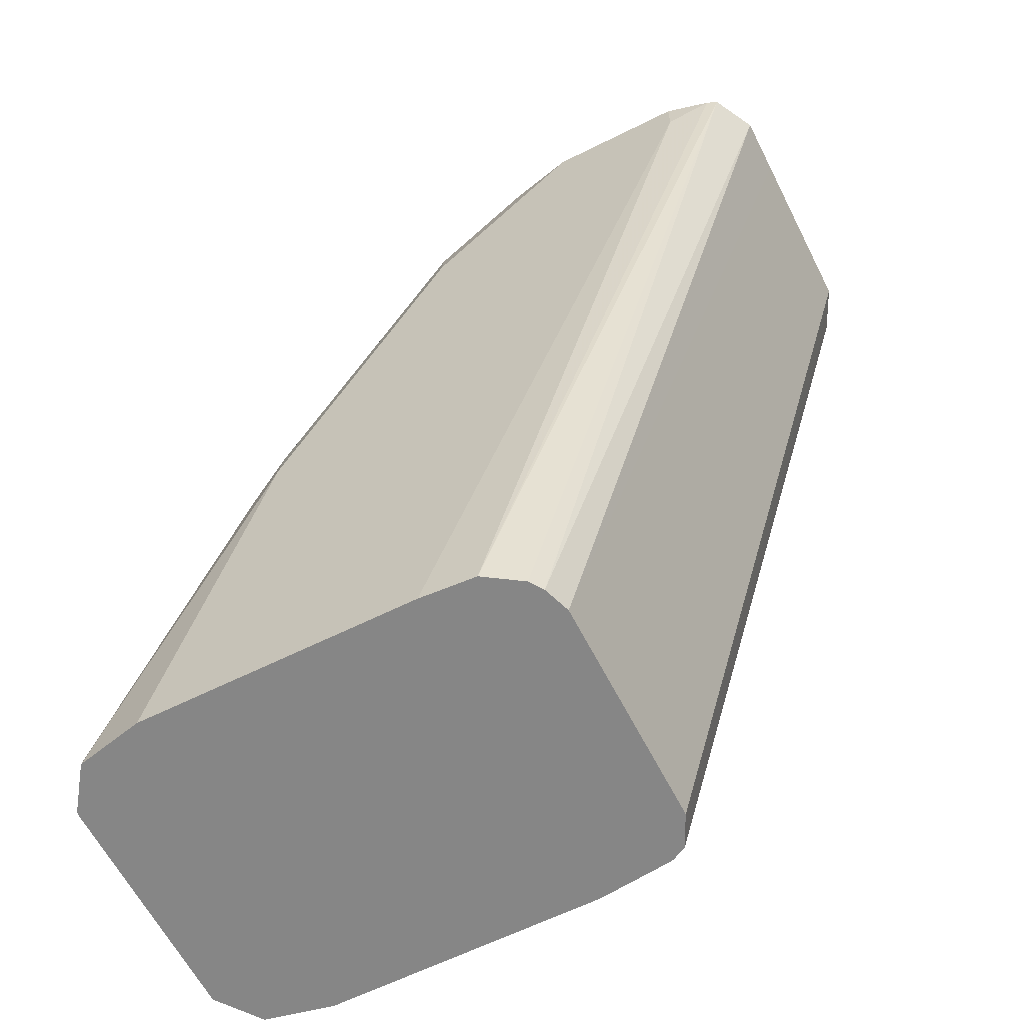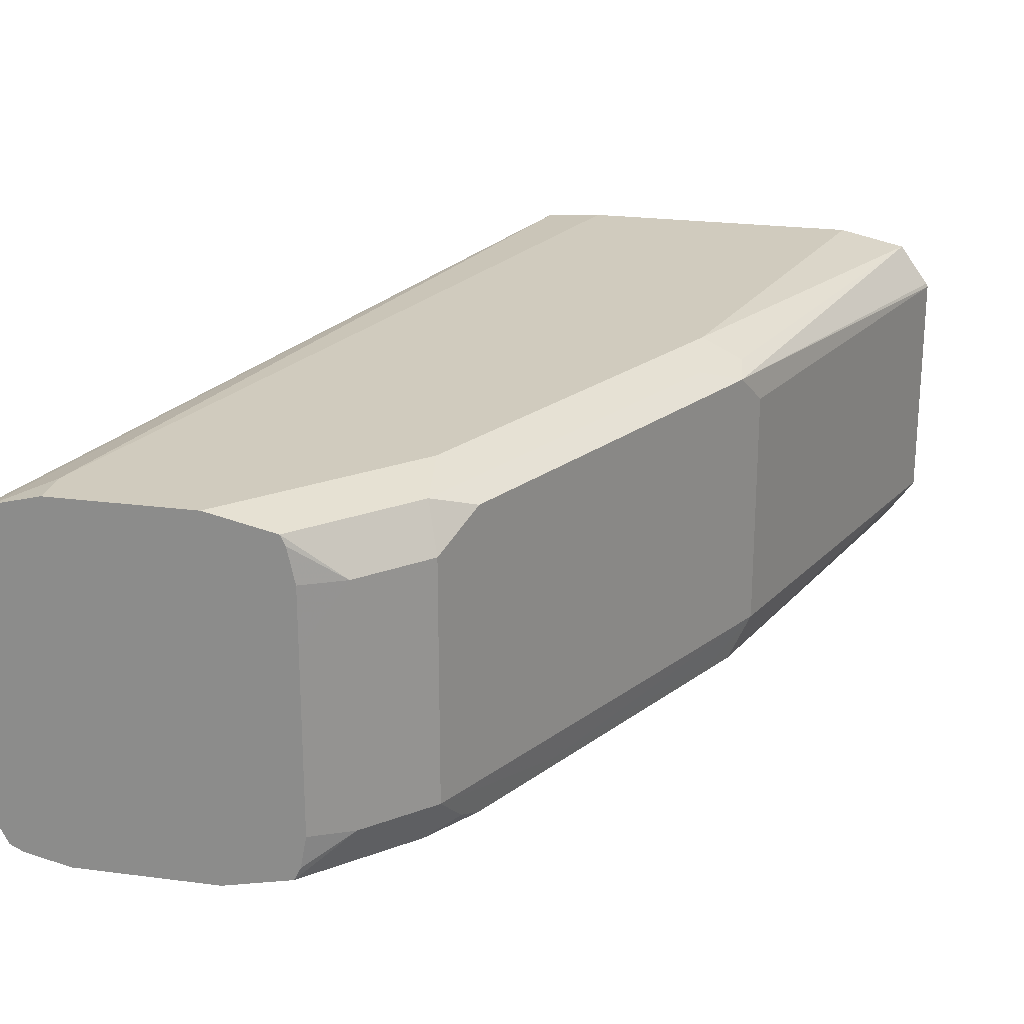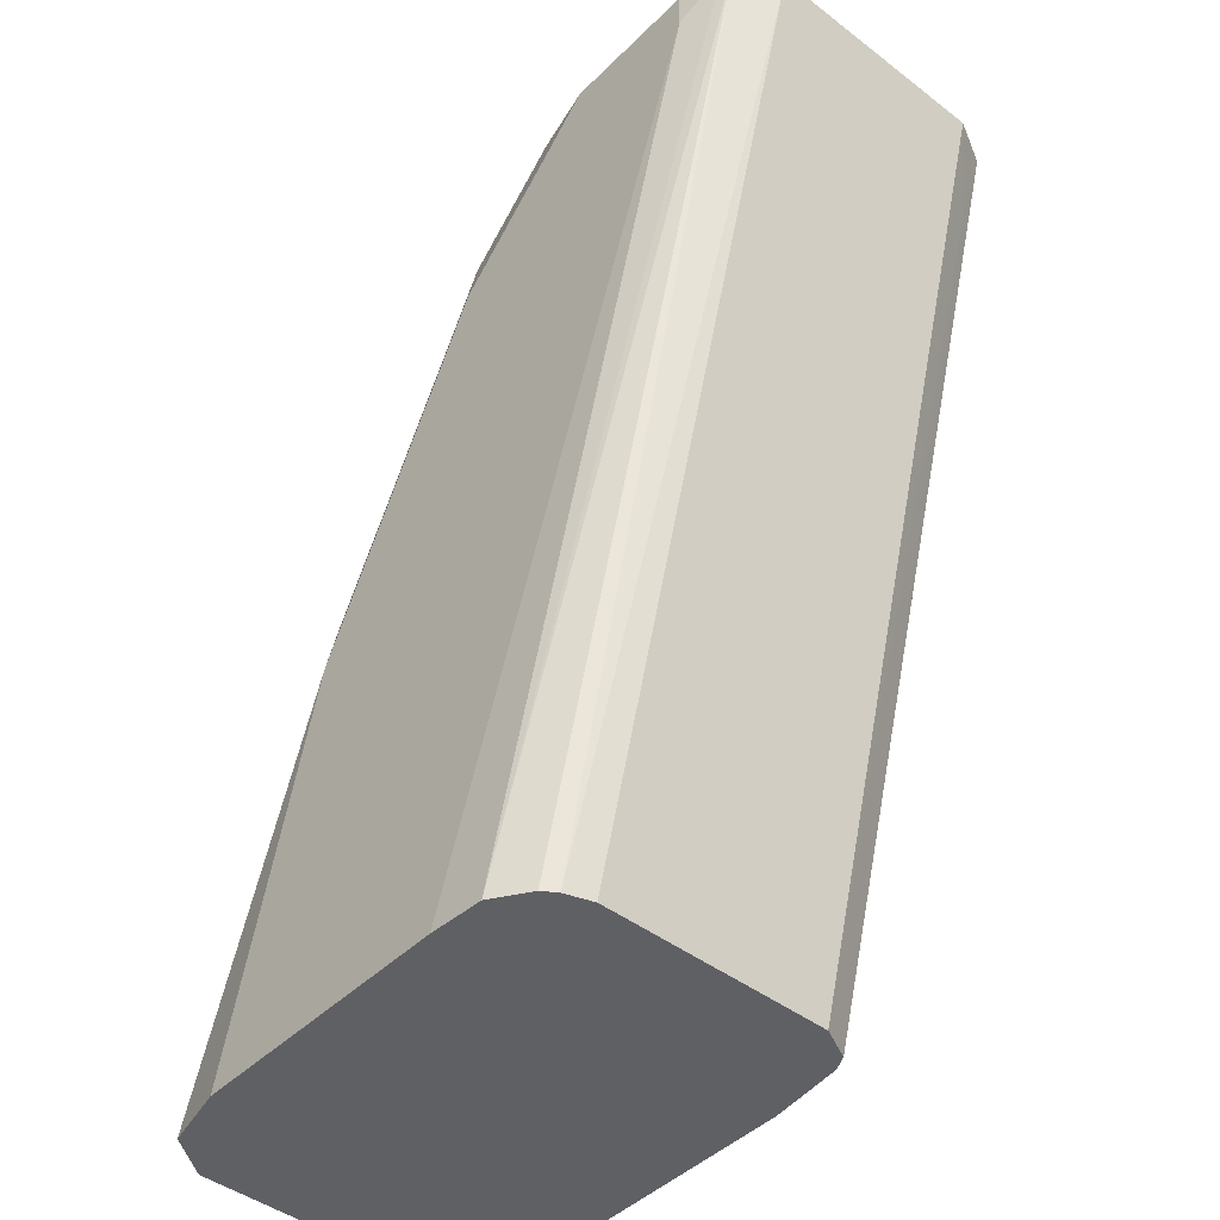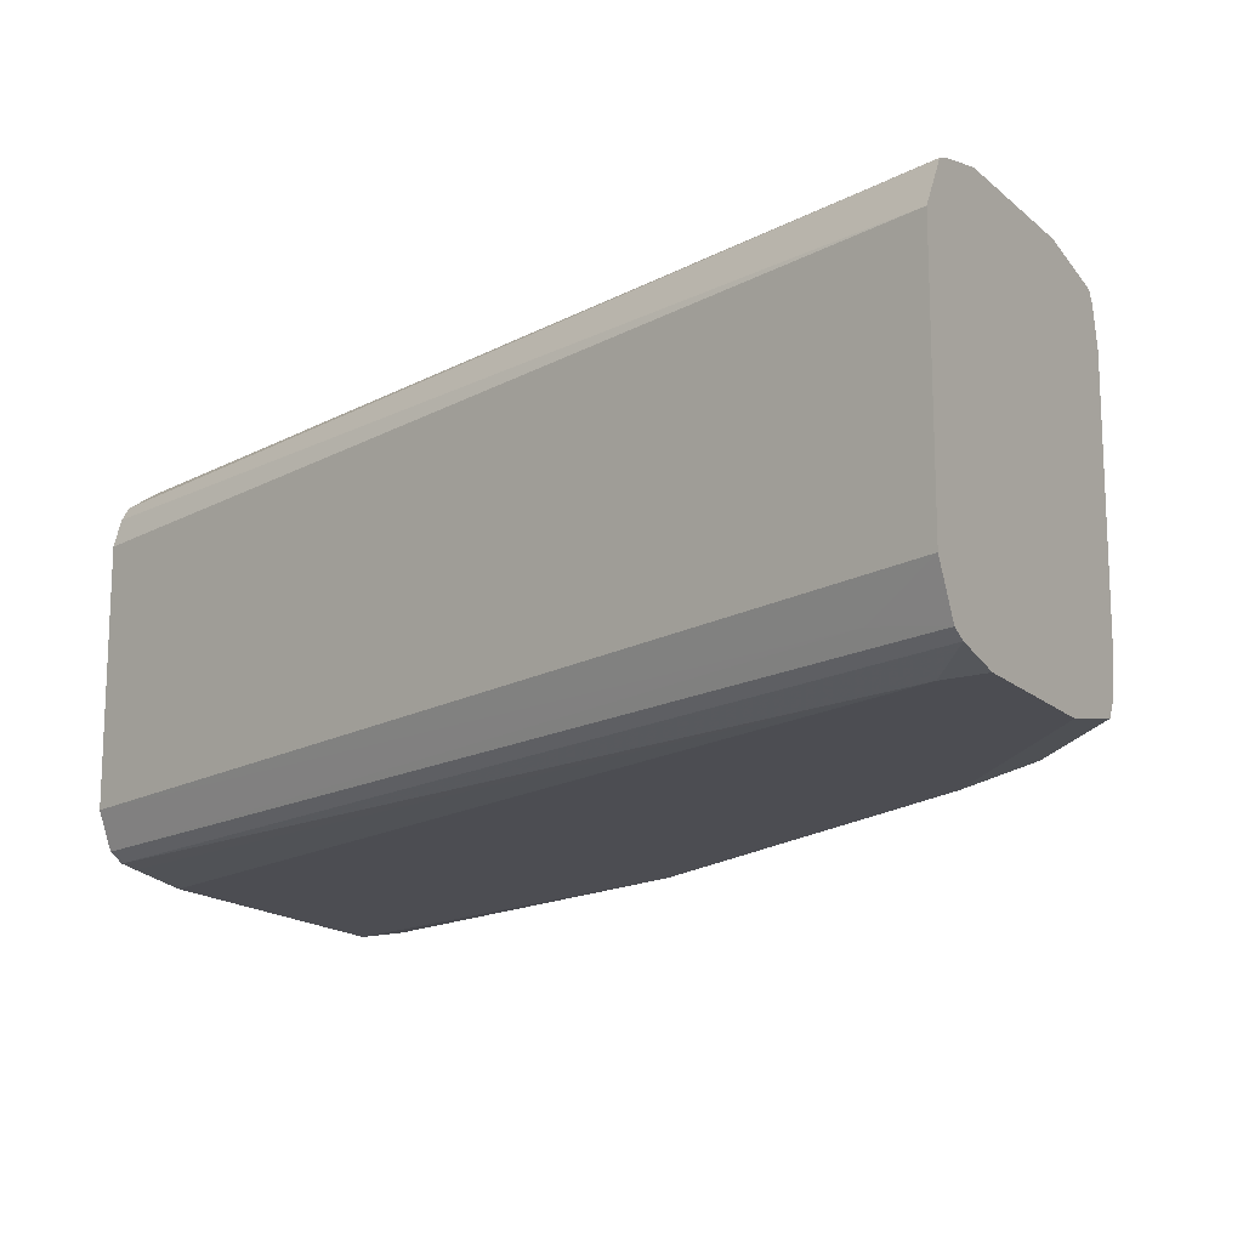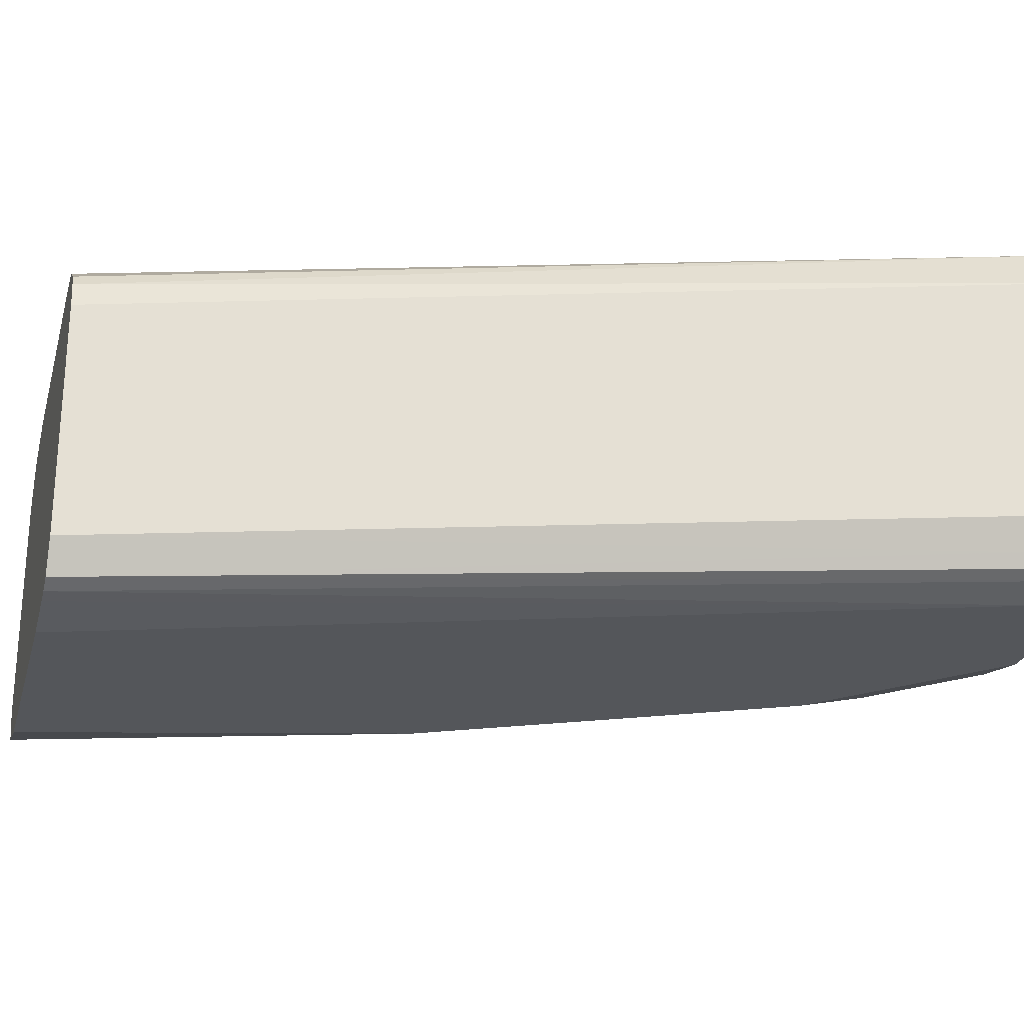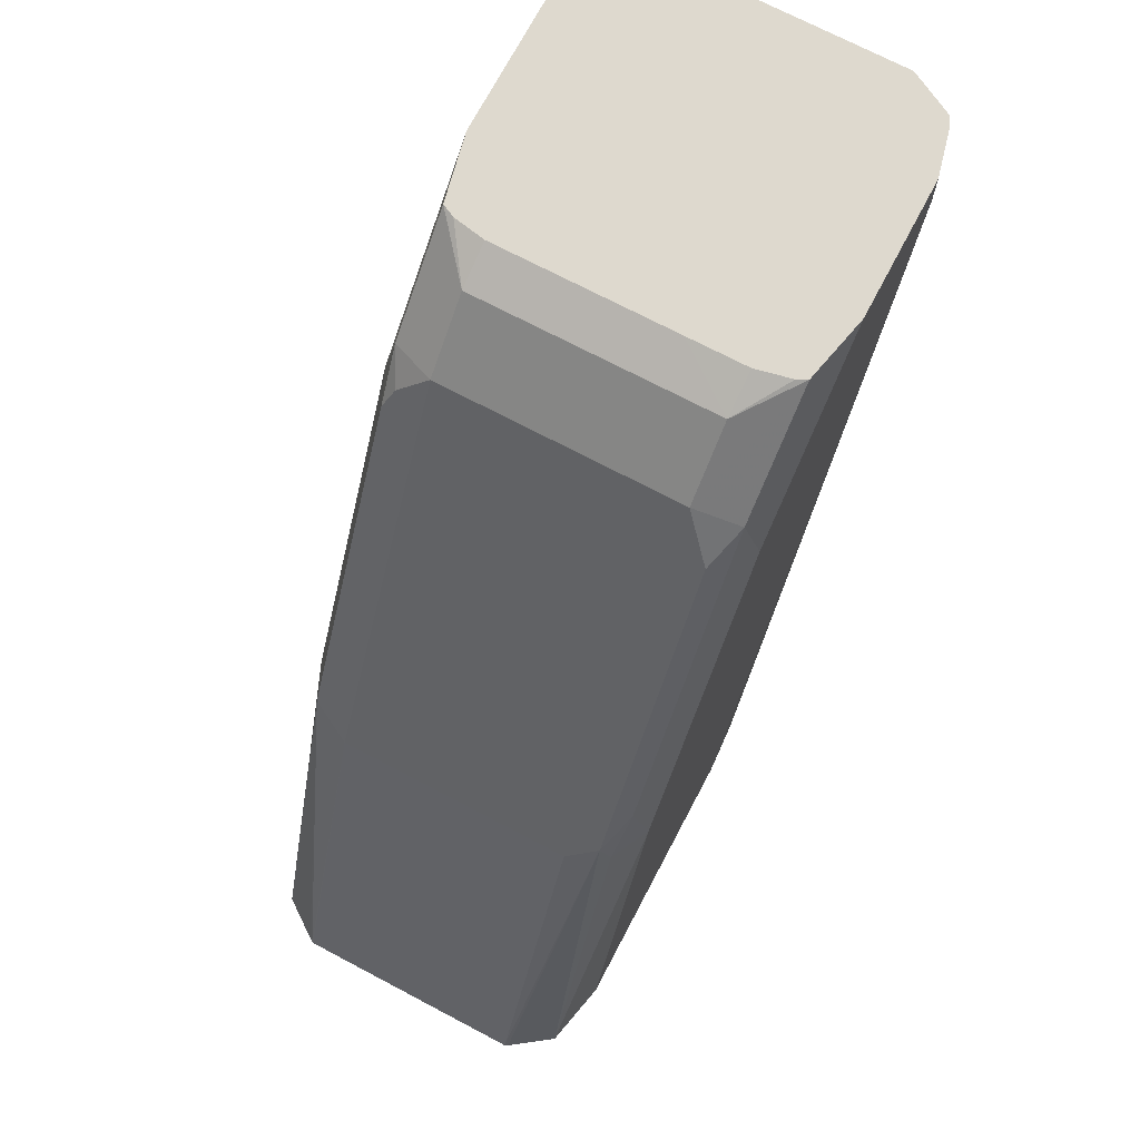
<metadata>
{"format":"obj","ext":"obj","renderer":"f3d","projection":"perspective","resolution":1024,"background":"white","views":[{"elev":-62.0,"azim":-153.1,"up":"+Z"},{"elev":23.3,"azim":12.5,"up":"+Y"},{"elev":-44.9,"azim":-131.5,"up":"+Z"},{"elev":-16.4,"azim":-59.2,"up":"+Y"},{"elev":-25.2,"azim":-104.8,"up":"+Y"},{"elev":71.6,"azim":117.8,"up":"+Z"}]}
</metadata>
<code>
v 0.1778 -0.01838 -0.1535
v 0.1778 -0.01858 -0.1535
v 0.1778 0.01838 -0.1535
v 0.1563 -0.01838 -0.09193
v 0.1774 -0.01923 -0.1535
v 0.1532 -0.02451 -0.08886
v 0.1776 0.01891 -0.1535
v 0.154 0.02298 -0.08733
v 0.1563 0.01838 -0.09193
v 0.1517 -0.02298 -0.08503
v 0.1226 -0.01838 -0.02452
v 0.1333 -0.02298 -0.04827
v 0.173 -0.02528 -0.1535
v 0.1471 -0.02758 -0.09193
v 0.1348 -0.02451 -0.0521
v 0.1195 -0.02758 -0.03678
v 0.173 0.02528 -0.1535
v 0.1532 0.02451 -0.09193
v 0.1482 0.02528 -0.08274
v 0.1299 0.02528 -0.04597
v 0.1264 0.02298 -0.03218
v 0.1226 0.01838 -0.02452
v 0.1134 -0.01838 -0.01533
v 0.1053 -0.02528 -0.01225
v 0.1195 -0.02528 -0.02644
v 0.1241 -0.02298 -0.02988
v 0.1626 -0.02758 -0.1535
v 0.1256 -0.02451 -0.03371
v 0.1103 -0.02758 -0.02759
v 0.1626 0.02758 -0.1535
v 0.1471 0.02758 -0.09193
v 0.1195 0.02758 -0.03678
v 0.1207 0.02528 -0.02759
v 0.1053 0.02528 -0.01225
v 0.1134 0.01838 -0.01533
v 0.1073 -0.01837 -0.01225
v 0.1063 -0.02328 -0.01225
v 0.09499 -0.02758 -0.01225
v 0.1195 -0.02758 -0.1535
v 0.1195 0.02758 -0.1535
v 0.1103 0.02758 -0.02759
v 0.09499 0.02758 -0.01225
v 0.1061 0.02375 -0.01225
v 0.1072 0.01841 -0.01225
v 0.1073 0.009206 -0.01225
v 0.07355 -0.02758 -0.01225
v 0.1103 -0.02652 -0.1535
v 0.07355 -0.02758 -0.0184
v 0.1109 0.02701 -0.1535
v 0.07355 0.02758 -0.0184
v 0.07355 0.02758 -0.01225
v 0.06664 -0.02604 -0.01225
v 0.1075 -0.02616 -0.1535
v 0.1054 0.02334 -0.1535
v 0.06488 0.02515 -0.01225
v 0.06654 0.02582 -0.01225
v 0.06461 -0.02503 -0.01225
v 0.1051 -0.02498 -0.1535
v 0.104 0.02121 -0.1535
v 0.06128 0.0184 -0.01225
v 0.06127 -0.01835 -0.01225
v 0.06665 -0.02298 -0.02299
v 0.1025 -0.0198 -0.1535
v 0.1025 0.01697 -0.1535
v 0.06127 0.009222 -0.01225
f 24 42 51
f 24 51 56
f 24 56 55
f 24 55 60
f 24 60 65
f 24 52 46
f 24 61 57
f 24 57 52
f 24 46 38
f 24 34 42
f 25 28 26
f 24 38 29
f 24 65 61
f 24 43 34
f 22 33 34
f 24 45 44
f 24 36 45
f 24 37 36
f 23 37 24
f 23 36 37
f 23 45 36
f 23 35 45
f 22 34 35
f 21 33 22
f 20 33 21
f 20 32 33
f 30 40 50
f 19 32 20
f 24 44 43
f 30 50 51
f 54 59 55
f 30 42 41
f 19 31 32
f 61 64 63
f 61 65 64
f 61 63 62
f 60 64 65
f 59 64 60
f 58 62 63
f 57 62 58
f 57 61 62
f 55 59 60
f 52 58 53
f 52 57 58
f 50 56 51
f 49 56 50
f 49 55 56
f 49 54 55
f 48 52 53
f 47 48 53
f 46 52 48
f 40 49 50
f 39 48 47
f 35 44 45
f 35 43 44
f 34 41 42
f 34 43 35
f 32 34 33
f 32 41 34
f 30 32 31
f 30 41 32
f 30 51 42
f 18 31 19
f 16 28 25
f 17 30 31
f 4 11 12
f 4 22 11
f 4 9 22
f 4 10 6
f 3 8 9
f 3 7 8
f 2 6 5
f 2 4 6
f 1 4 2
f 1 9 4
f 1 3 9
f 1 7 3
f 1 17 7
f 4 12 10
f 1 30 17
f 1 49 40
f 1 54 49
f 1 64 59
f 1 63 64
f 1 58 63
f 1 53 58
f 1 47 53
f 1 39 47
f 1 27 39
f 1 13 27
f 1 5 13
f 1 2 5
f 17 31 18
f 1 40 30
f 5 6 13
f 1 59 54
f 6 10 12
f 16 24 29
f 6 14 13
f 16 25 24
f 15 28 16
f 14 39 27
f 14 48 39
f 14 38 46
f 14 29 38
f 14 16 29
f 13 14 27
f 12 28 15
f 12 26 28
f 11 26 12
f 11 25 26
f 14 46 48
f 11 23 24
f 6 15 16
f 11 24 25
f 6 16 14
f 7 17 8
f 6 12 15
f 8 18 19
f 8 17 18
f 8 20 21
f 8 21 22
f 8 22 9
f 11 22 35
f 11 35 23
f 8 19 20

</code>
